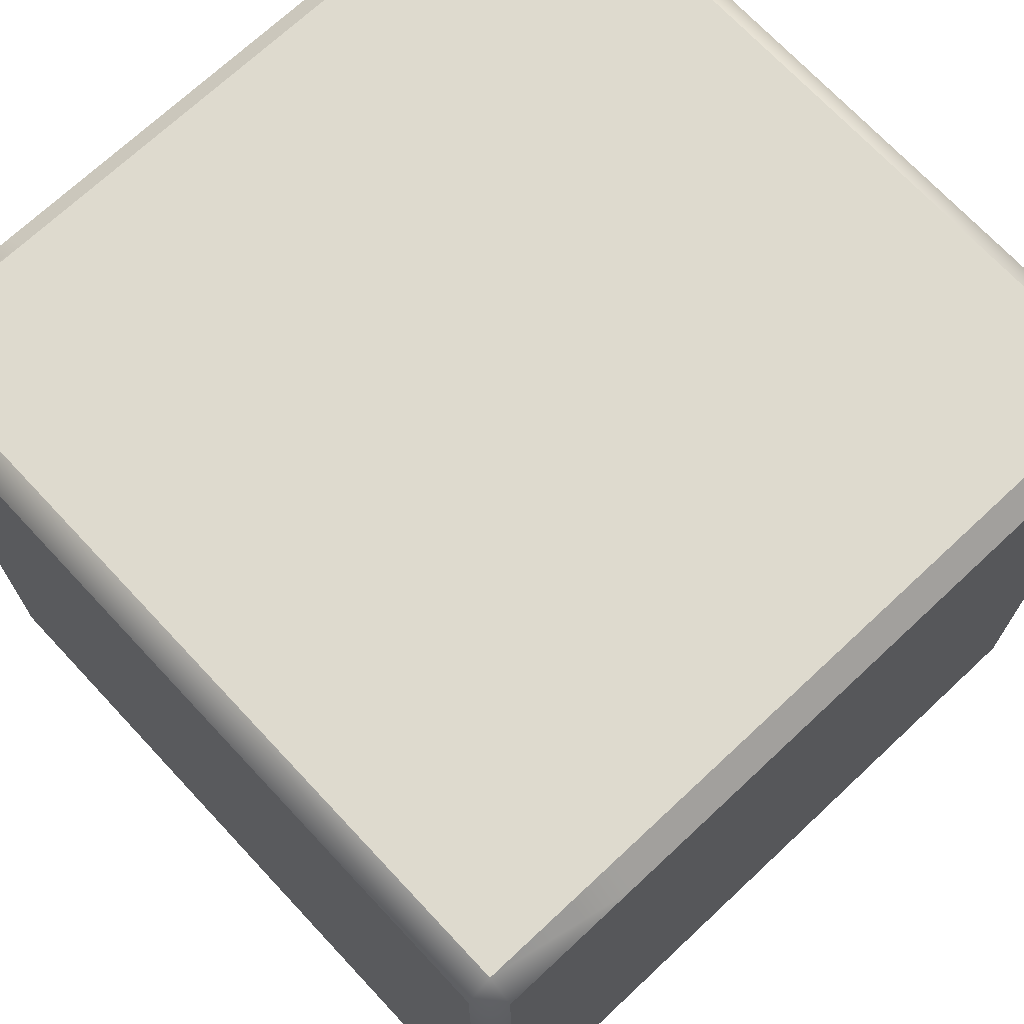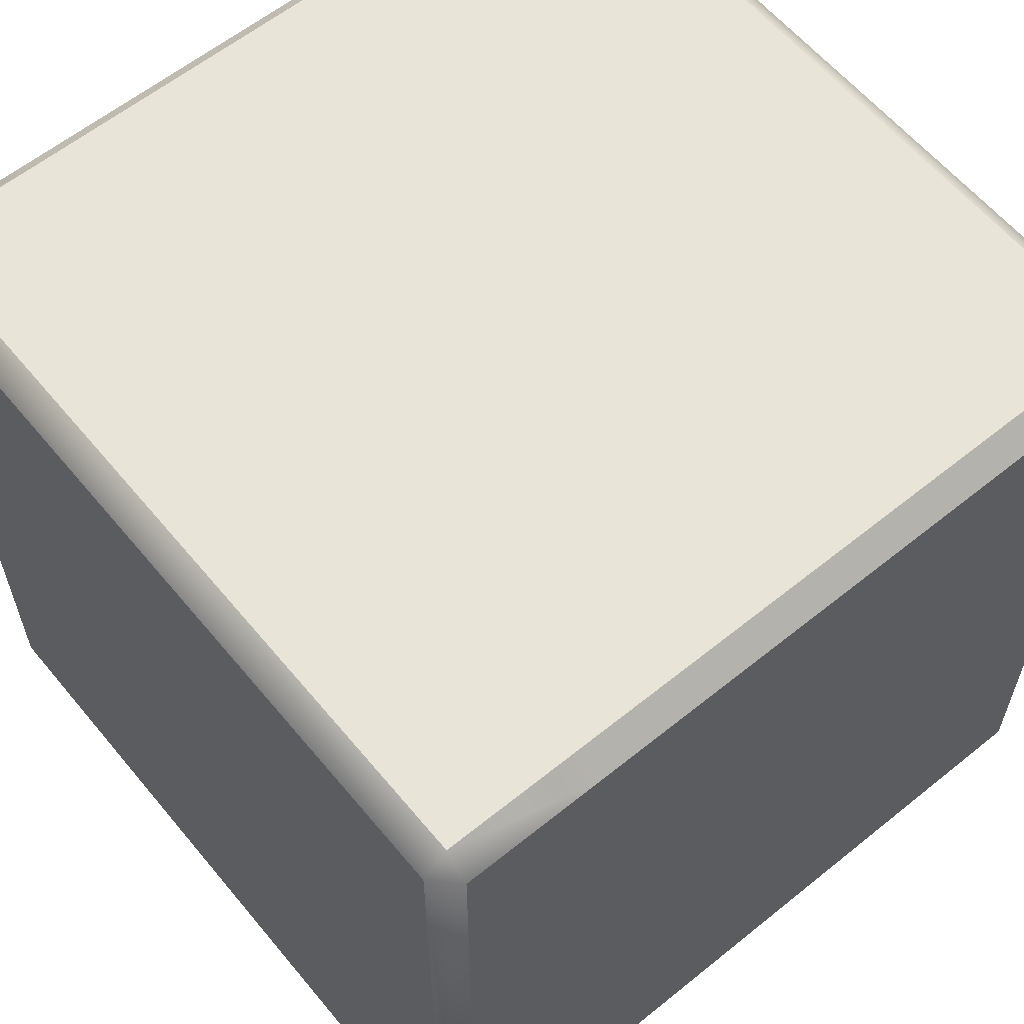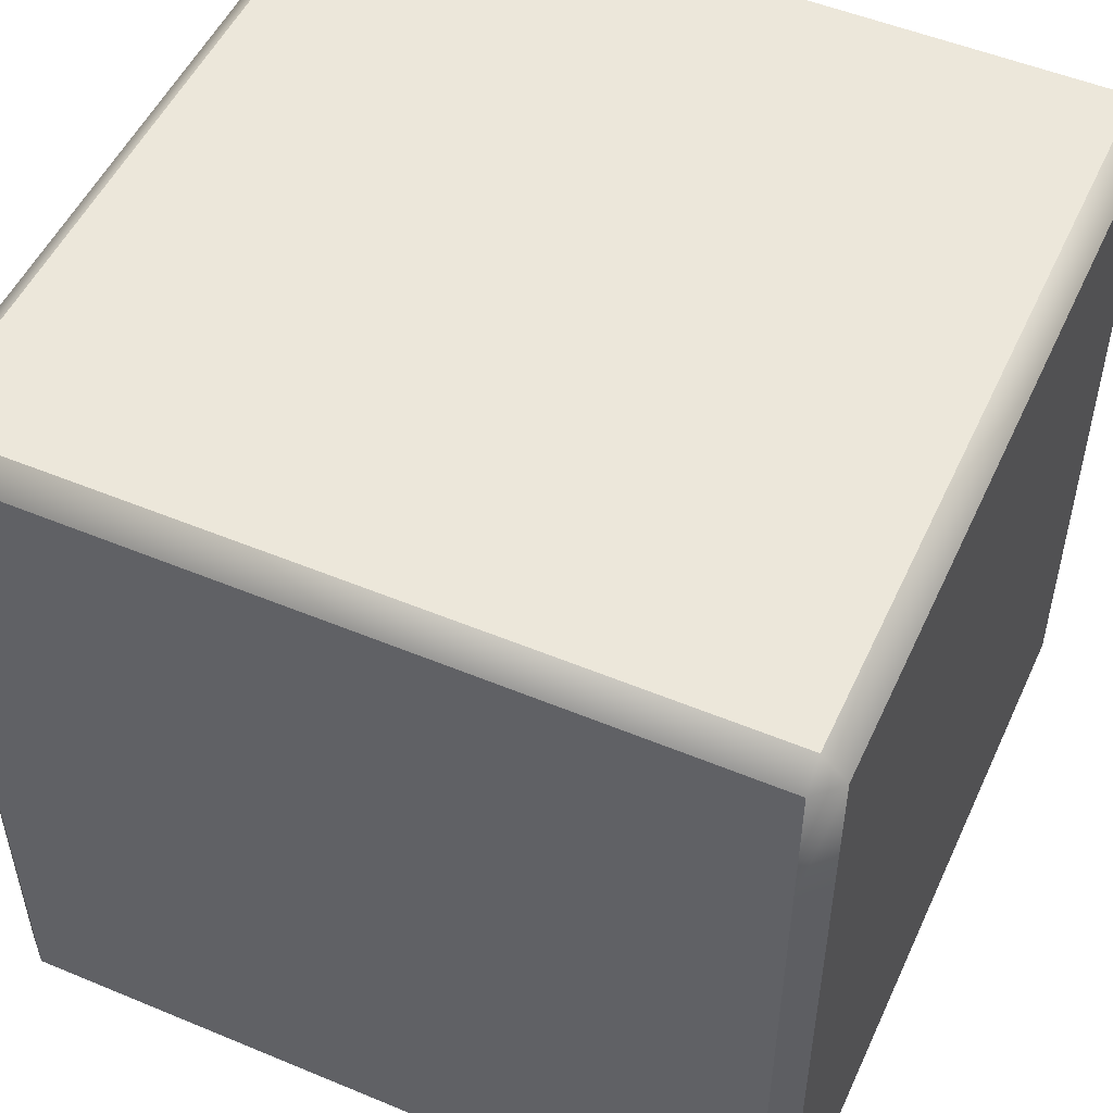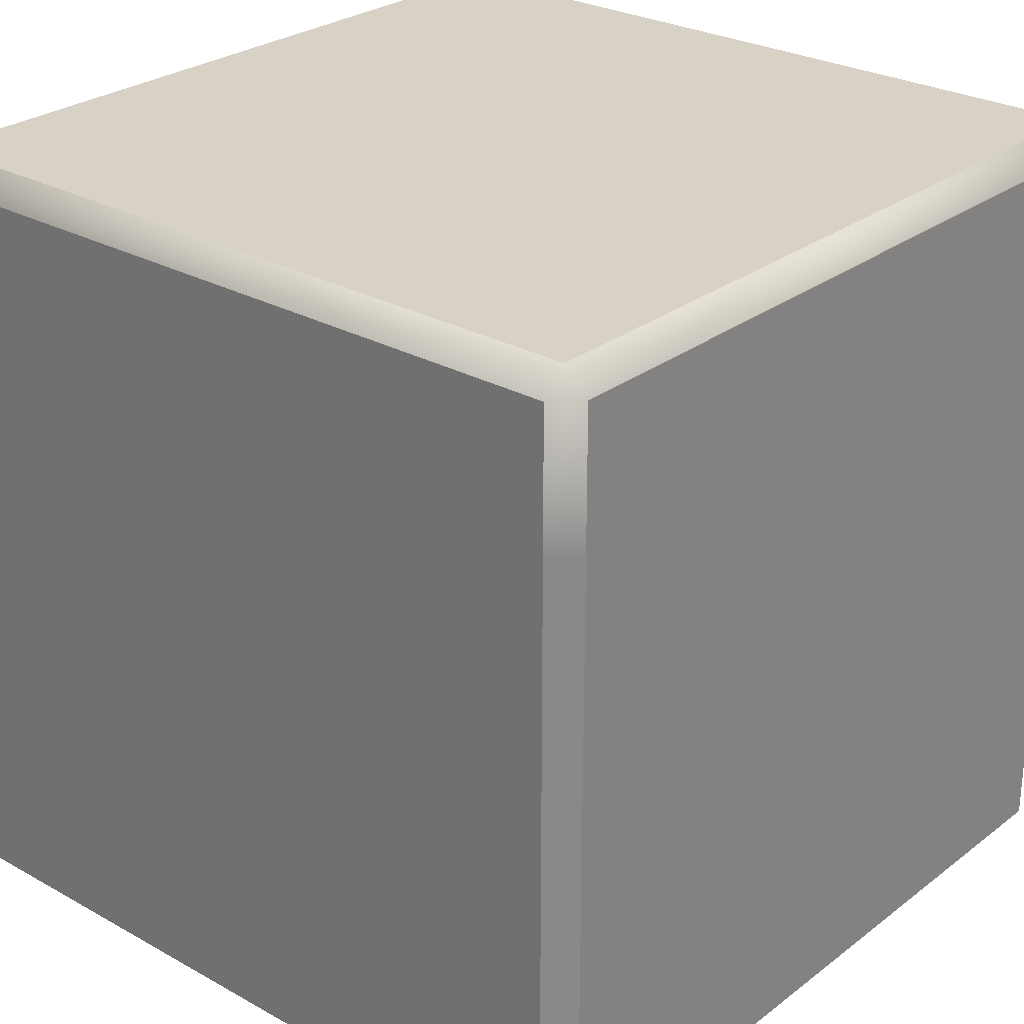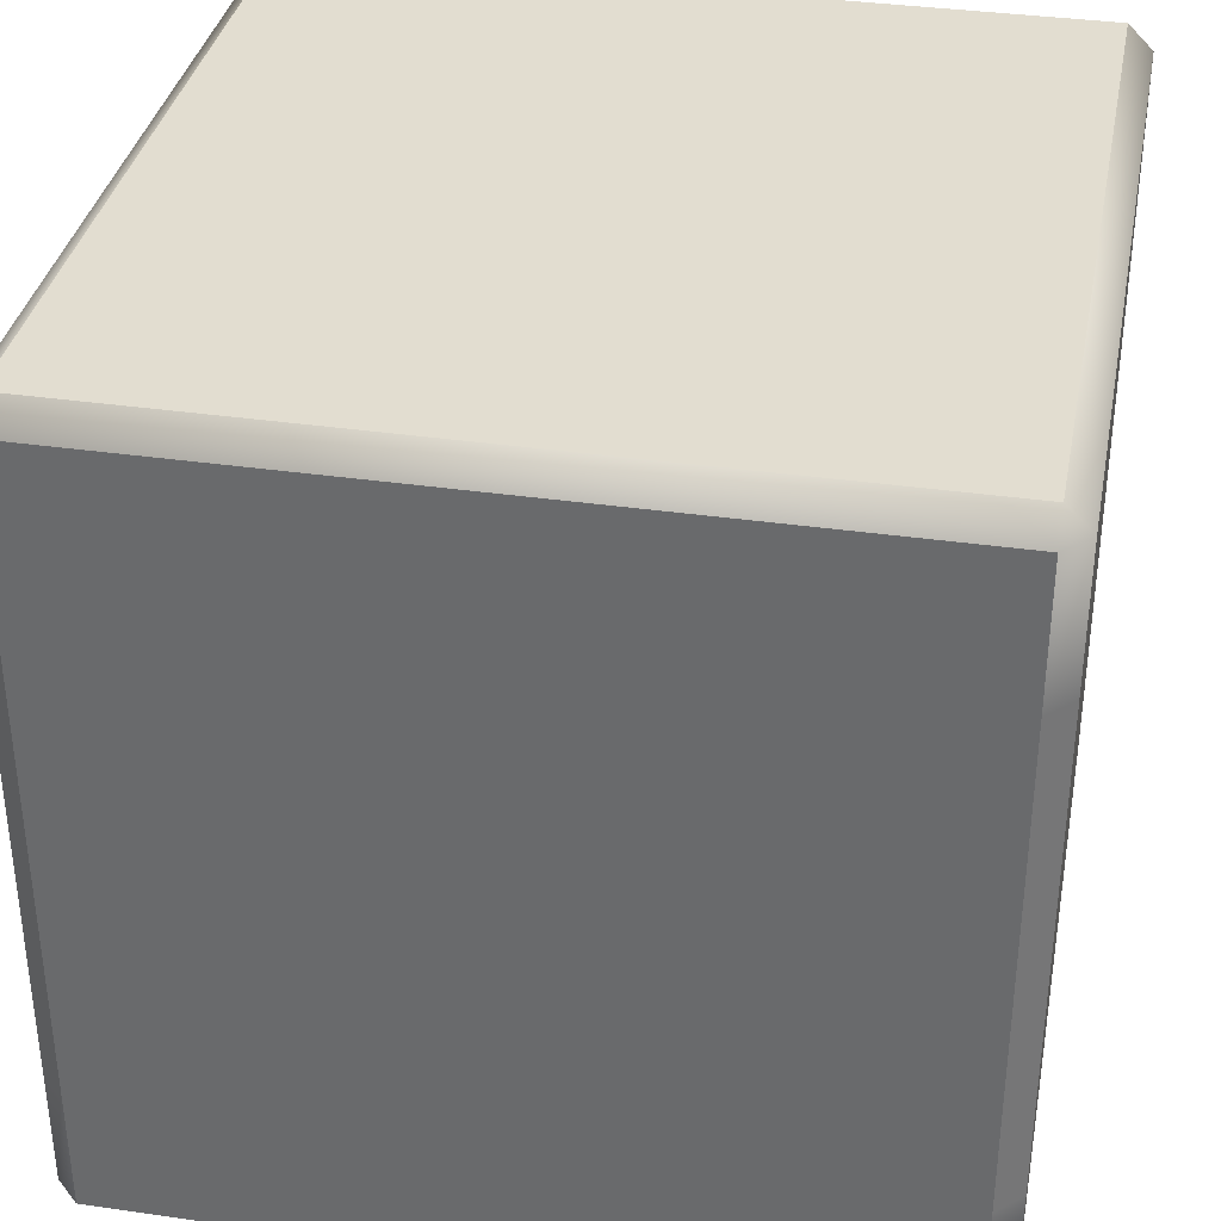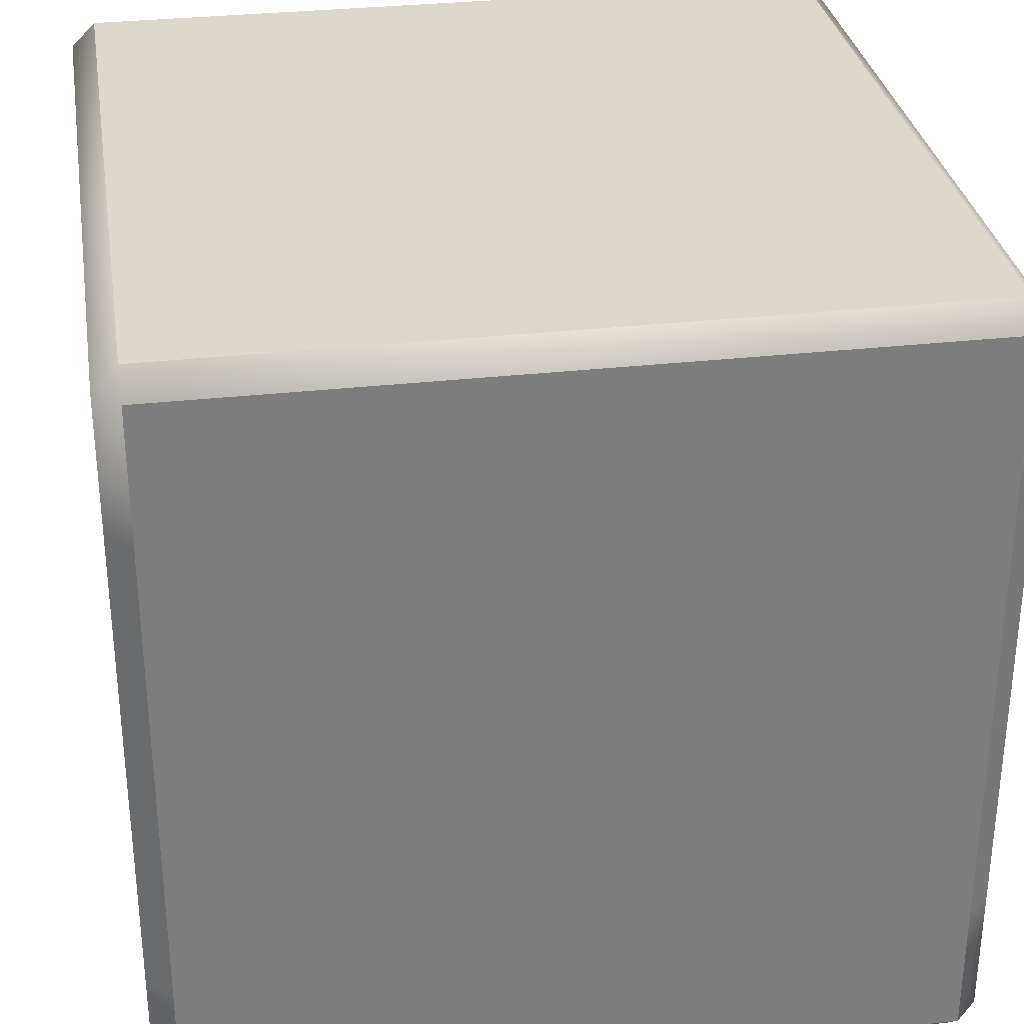
<metadata>
{"format":"obj","ext":"obj","renderer":"f3d","projection":"perspective","resolution":1024,"background":"white","views":[{"elev":71.1,"azim":46.9,"up":"+Z"},{"elev":60.5,"azim":50.5,"up":"+Z"},{"elev":51.5,"azim":-65.7,"up":"+Y"},{"elev":27.2,"azim":130.7,"up":"+Y"},{"elev":35.4,"azim":10.8,"up":"+Y"},{"elev":31.4,"azim":-9.1,"up":"+Y"}]}
</metadata>
<code>
g default
v -2.5 0.15 2.35
v -2.35 0 2.35
v -2.35 0.15 2.5
v 2.35 0 2.35
v 2.5 0.15 2.35
v 2.35 0.15 2.5
v -2.35 5 2.35
v -2.5 4.85 2.35
v -2.35 4.85 2.5
v 2.5 4.85 2.35
v 2.35 5 2.35
v 2.35 4.85 2.5
v -2.35 4.85 -2.5
v -2.5 4.85 -2.35
v -2.35 5 -2.35
v 2.5 4.85 -2.35
v 2.35 4.85 -2.5
v 2.35 5 -2.35
v -2.35 0 -2.35
v -2.5 0.15 -2.35
v -2.35 0.15 -2.5
v 2.5 0.15 -2.35
v 2.35 0 -2.35
v 2.35 0.15 -2.5
v -2.5 1 2.35
v -2.35 1 2.5
v 2.5 1 2.35
v 2.35 1 2.5
v -2.5 2 2.35
v -2.35 2 2.5
v 2.5 2 2.35
v 2.35 2 2.5
v -2.5 3 2.35
v -2.35 3 2.5
v 2.5 3 2.35
v 2.35 3 2.5
v -2.5 4 2.35
v -2.35 4 2.5
v 2.5 4 2.35
v 2.35 4 2.5
v -2.5 4 -2.35
v -2.35 4 -2.5
v 2.5 4 -2.35
v 2.35 4 -2.5
v -2.5 3 -2.35
v -2.35 3 -2.5
v 2.5 3 -2.35
v 2.35 3 -2.5
v -2.5 2 -2.35
v -2.35 2 -2.5
v 2.5 2 -2.35
v 2.35 2 -2.5
v -2.5 1 -2.35
v -2.35 1 -2.5
v 2.5 1 -2.35
v 2.35 1 -2.5
g pCube1
f 30 26 28 32
f 34 30 32 36
f 38 34 36 40
f 46 42 44 48
f 50 46 48 52
f 54 50 52 56
f 31 27 55 51
f 35 31 51 47
f 39 35 47 43
f 49 53 25 29
f 45 49 29 33
f 41 45 33 37
f 19 23 4 2
f 26 3 6 28
f 53 20 1 25
f 27 5 22 55
f 37 8 14 41
f 40 12 9 38
f 11 18 15 7
f 43 16 10 39
f 42 13 17 44
f 56 24 21 54
f 2 1 20 19
f 3 2 4 6
f 1 3 26 25
f 5 4 23 22
f 6 5 27 28
f 8 7 15 14
f 9 8 37 38
f 7 9 12 11
f 11 10 16 18
f 10 12 40 39
f 14 13 42 41
f 13 15 18 17
f 17 16 43 44
f 21 20 53 54
f 19 21 24 23
f 22 24 56 55
f 25 26 30 29
f 28 27 31 32
f 29 30 34 33
f 32 31 35 36
f 33 34 38 37
f 36 35 39 40
f 41 42 46 45
f 44 43 47 48
f 45 46 50 49
f 48 47 51 52
f 49 50 54 53
f 52 51 55 56
f 1 2 3
f 4 5 6
f 7 8 9
f 10 11 12
f 13 14 15
f 16 17 18
f 19 20 21
f 22 23 24

</code>
